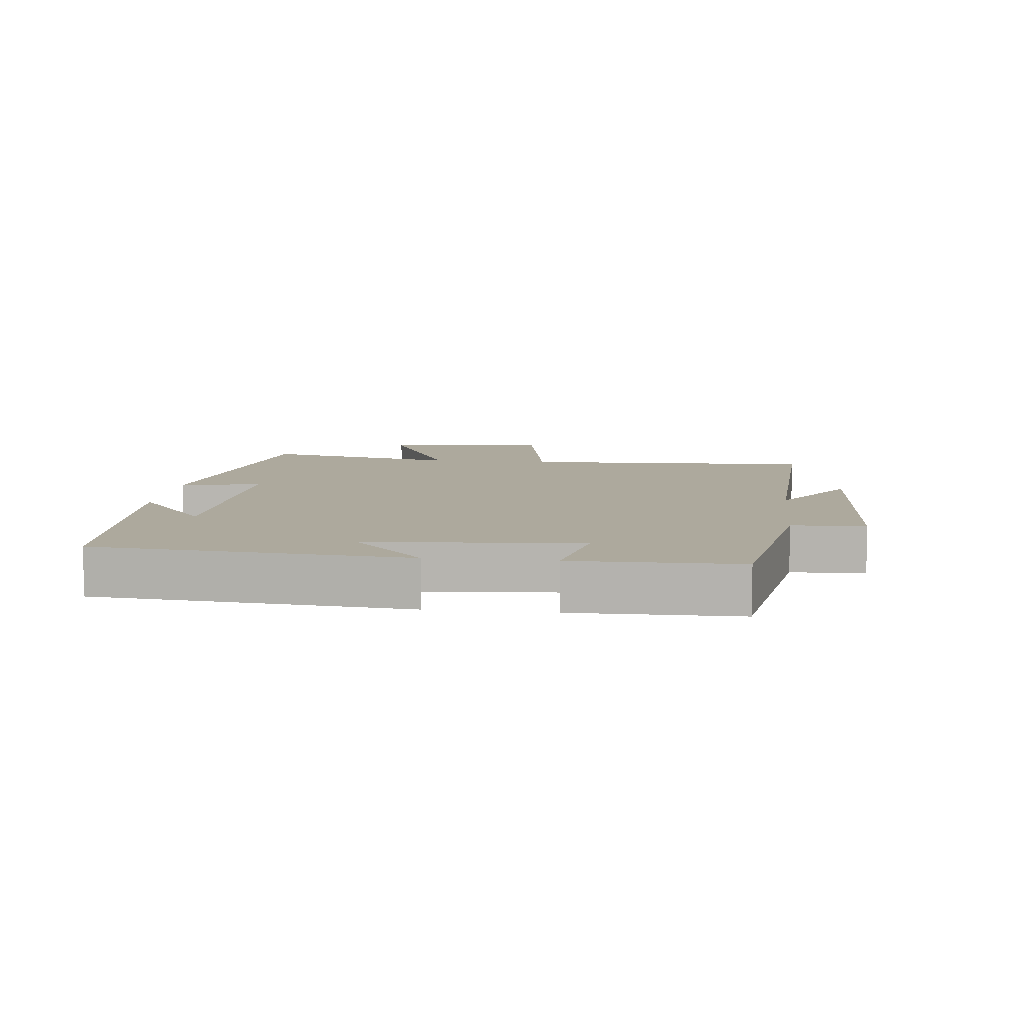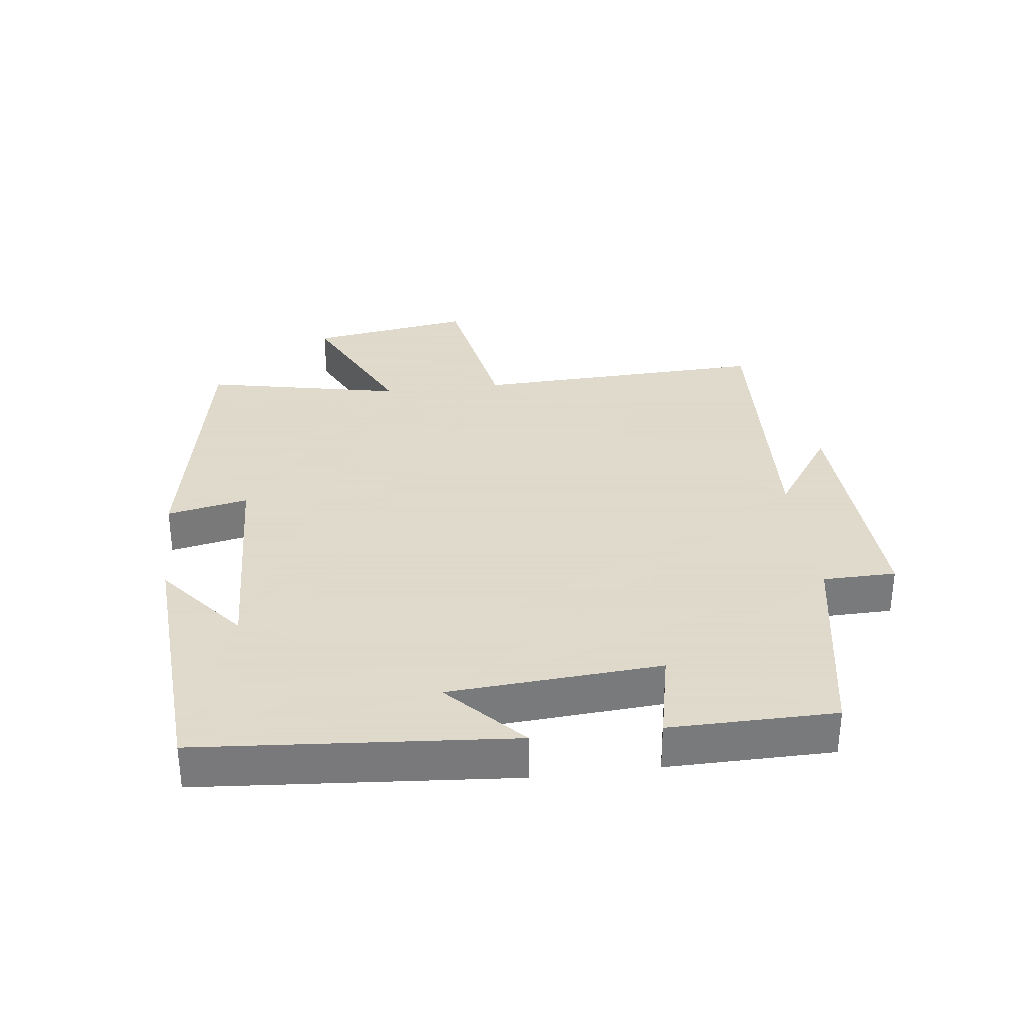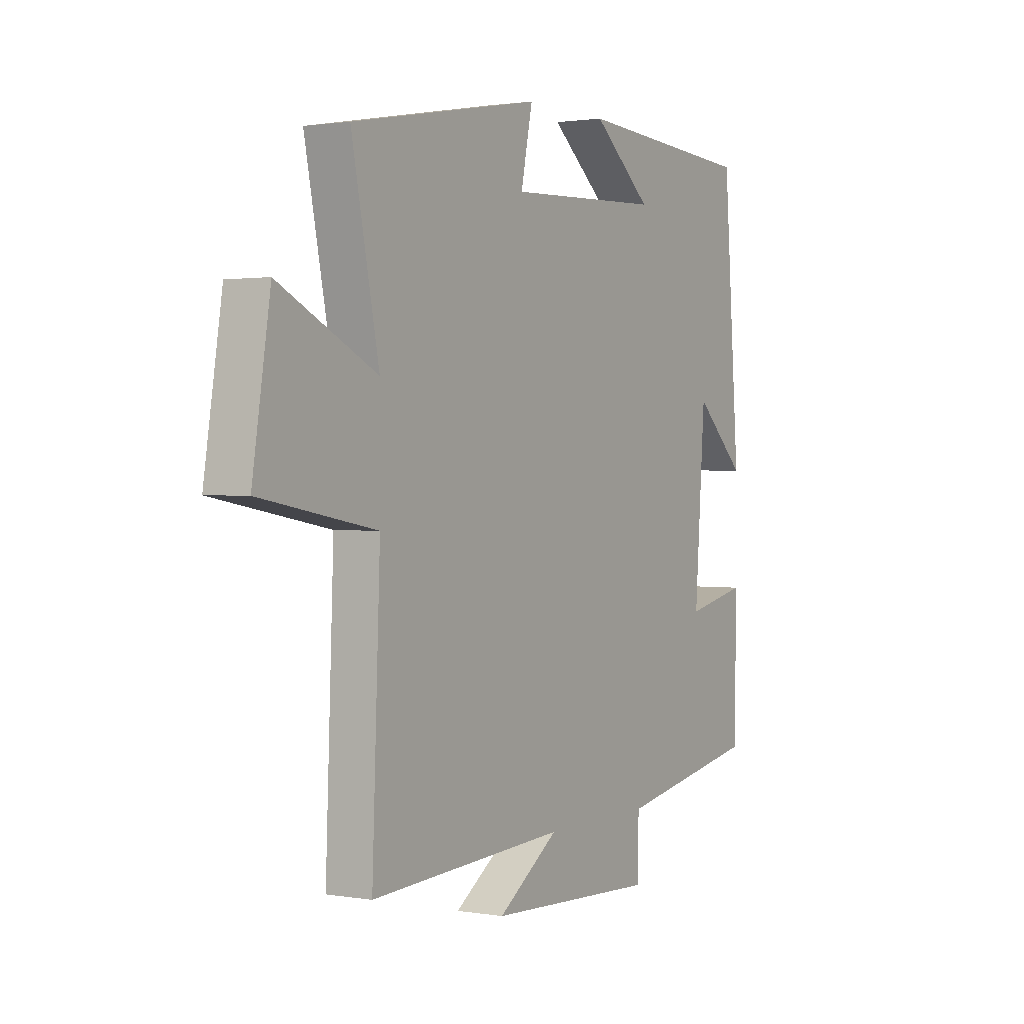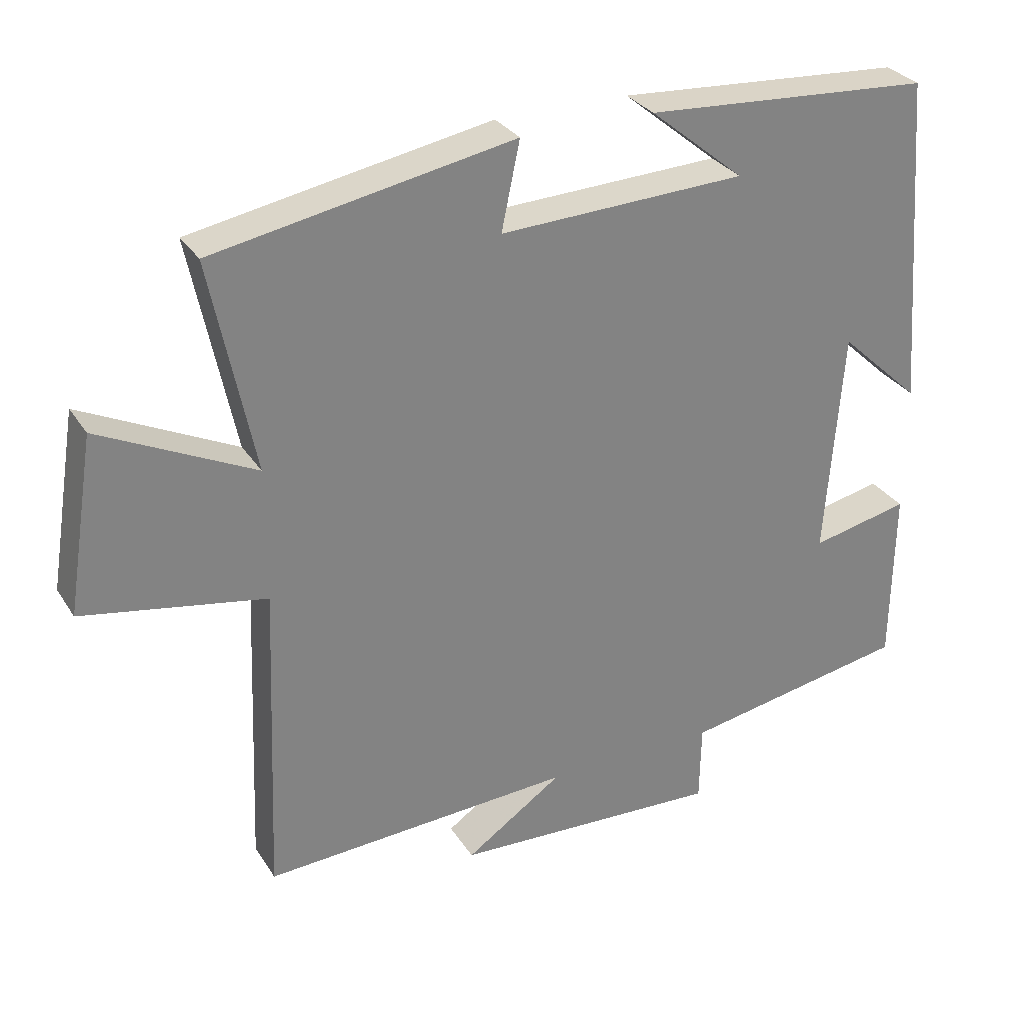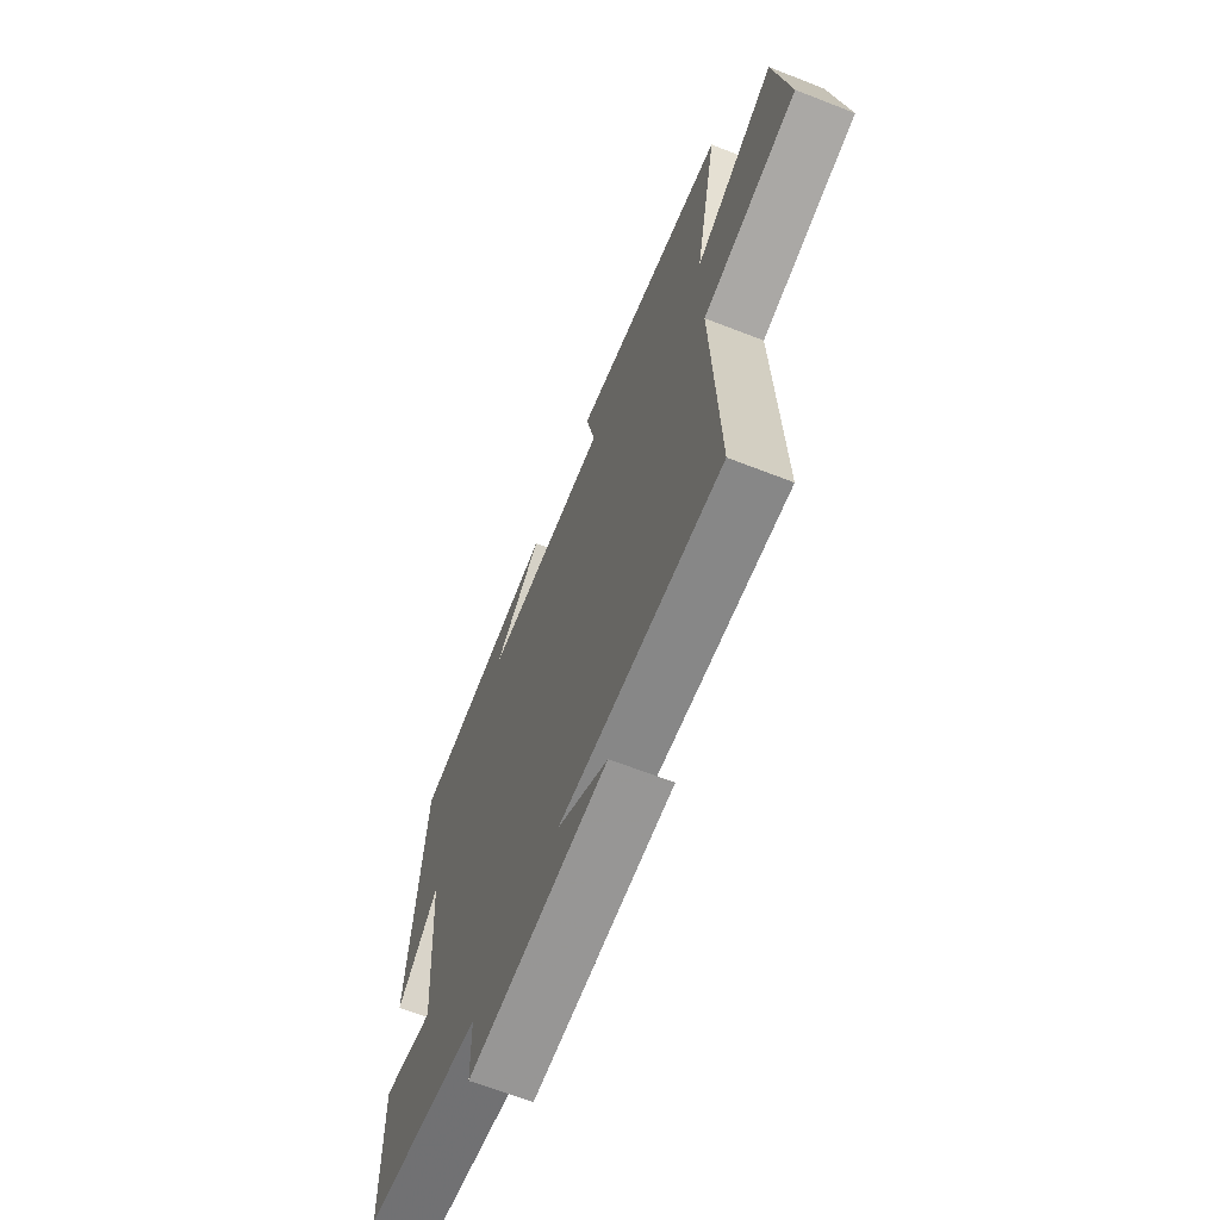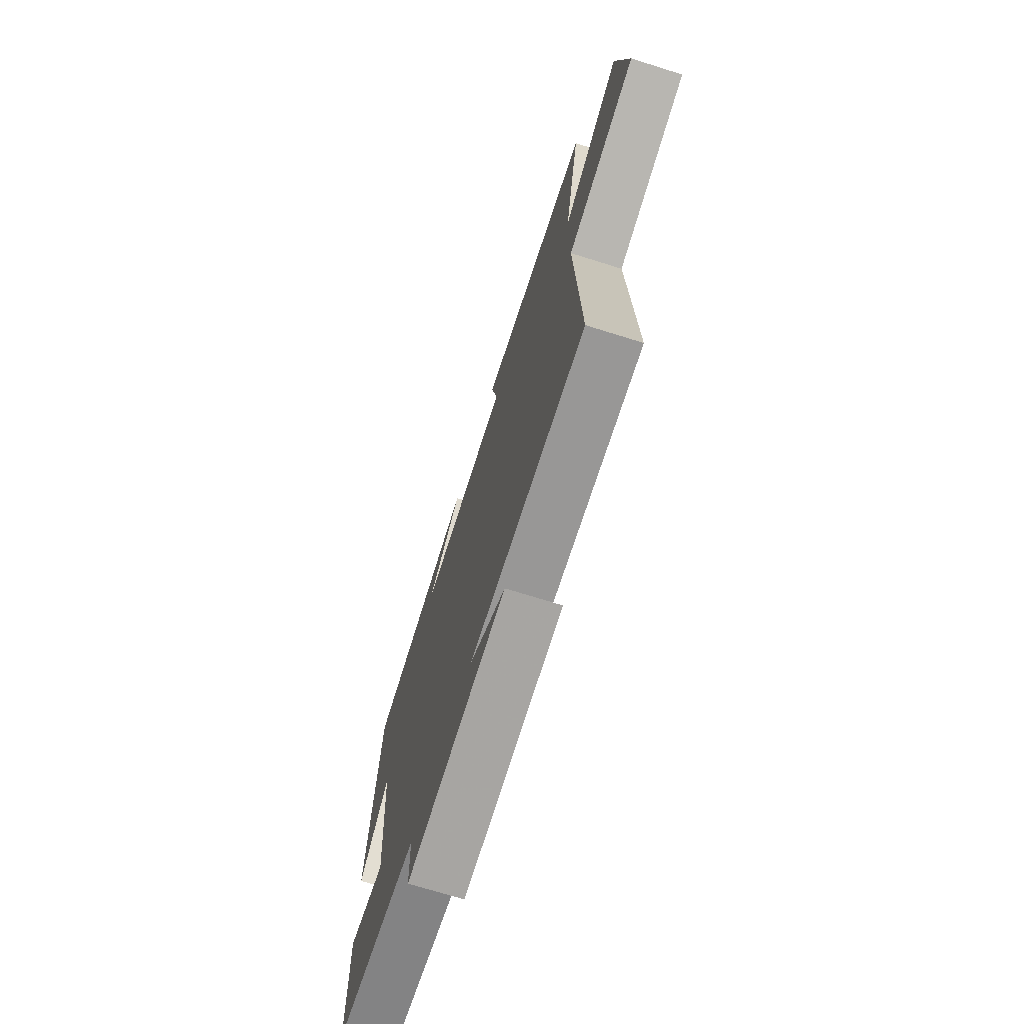
<metadata>
{"format":"obj","ext":"obj","renderer":"f3d","projection":"perspective","resolution":1024,"background":"white","views":[{"elev":8.9,"azim":96.3,"up":"+Y"},{"elev":32.4,"azim":83.1,"up":"+Y"},{"elev":1.4,"azim":-58.8,"up":"+Z"},{"elev":30.1,"azim":-26.8,"up":"+Z"},{"elev":-65.2,"azim":-111.5,"up":"+Z"},{"elev":-71.3,"azim":-107.4,"up":"+Z"}]}
</metadata>
<code>
v 0.463 0.07 0.473
v 0.5 0.07 -0.003
v 0.384 0.07 0.105
v 0.36 0.07 -0.219
v 0.5 0.07 -0.189
v 0.497 0.07 -0.442
v 0.173 0.07 -0.5
v 0.171 0.07 -0.612
v -0.213 0.07 -0.594
v -0.075 0.07 -0.5
v -0.518 0.07 -0.523
v -0.5 0.07 -0.071
v -0.759 0.07 -0.024
v -0.719 0.07 0.226
v -0.5 0.07 0.119
v -0.562 0.07 0.422
v -0.136 0.07 0.5
v -0.162 0.07 0.376
v 0.188 0.07 0.39
v 0.054 0.07 0.5
v 0.463 0 0.473
v 0.5 0 -0.003
v 0.384 0 0.105
v 0.36 0 -0.219
v 0.5 0 -0.189
v 0.497 0 -0.442
v 0.173 0 -0.5
v 0.171 0 -0.612
v -0.213 0 -0.594
v -0.075 0 -0.5
v -0.518 0 -0.523
v -0.5 0 -0.071
v -0.759 0 -0.024
v -0.719 0 0.226
v -0.5 0 0.119
v -0.562 0 0.422
v -0.136 0 0.5
v -0.162 0 0.376
v 0.188 0 0.39
v 0.054 0 0.5
f 19 20 1
f 15 16 17 18
f 15 18 19
f 12 13 14 15
f 12 15 19 1
f 10 11 12 1
f 7 8 9 10
f 4 5 6 7
f 3 4 7 10
f 1 2 3
f 1 3 10
f 21 40 39
f 38 37 36 35
f 39 38 35
f 35 34 33 32
f 21 39 35 32
f 21 32 31 30
f 30 29 28 27
f 27 26 25 24
f 30 27 24 23
f 23 22 21
f 30 23 21
f 1 21 22 2
f 2 22 23 3
f 3 23 24 4
f 4 24 25 5
f 5 25 26 6
f 6 26 27 7
f 7 27 28 8
f 8 28 29 9
f 9 29 30 10
f 10 30 31 11
f 11 31 32 12
f 12 32 33 13
f 13 33 34 14
f 14 34 35 15
f 15 35 36 16
f 16 36 37 17
f 17 37 38 18
f 18 38 39 19
f 19 39 40 20
f 20 40 21 1

</code>
